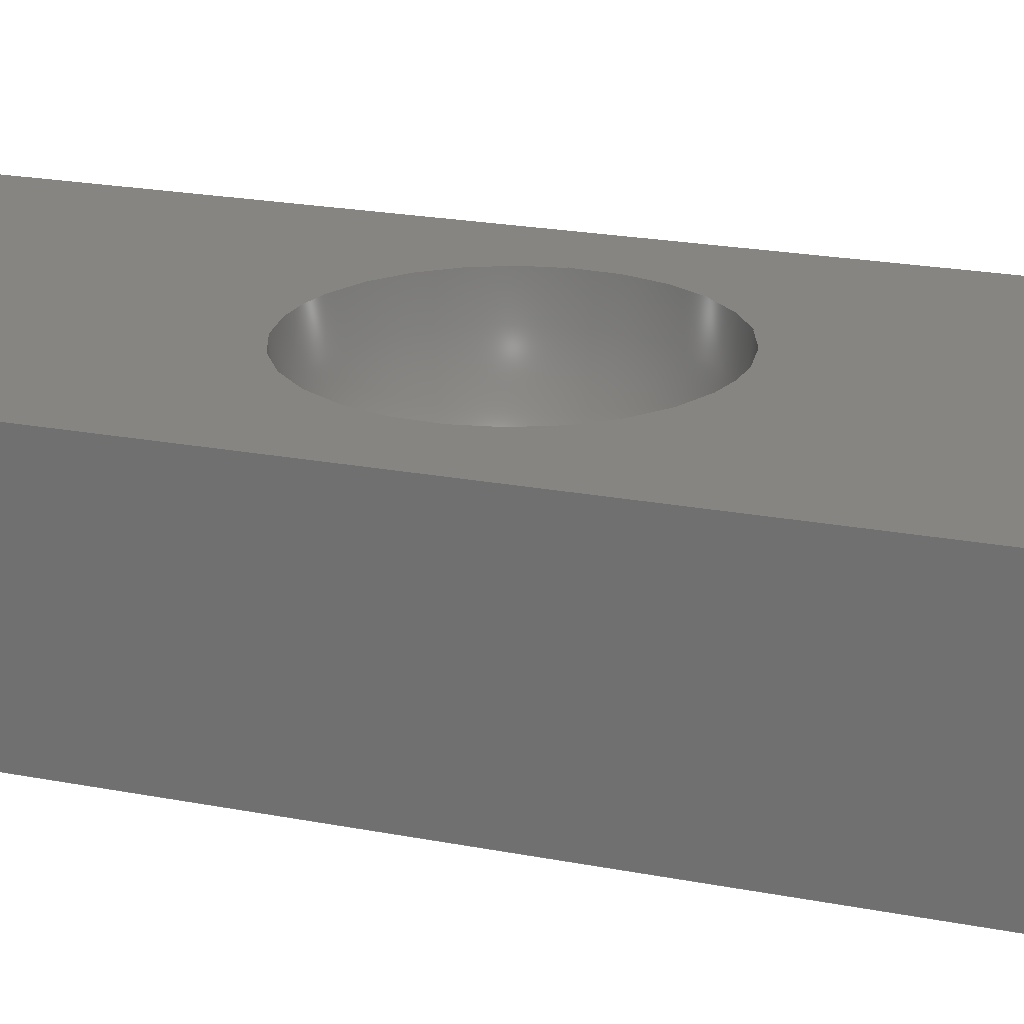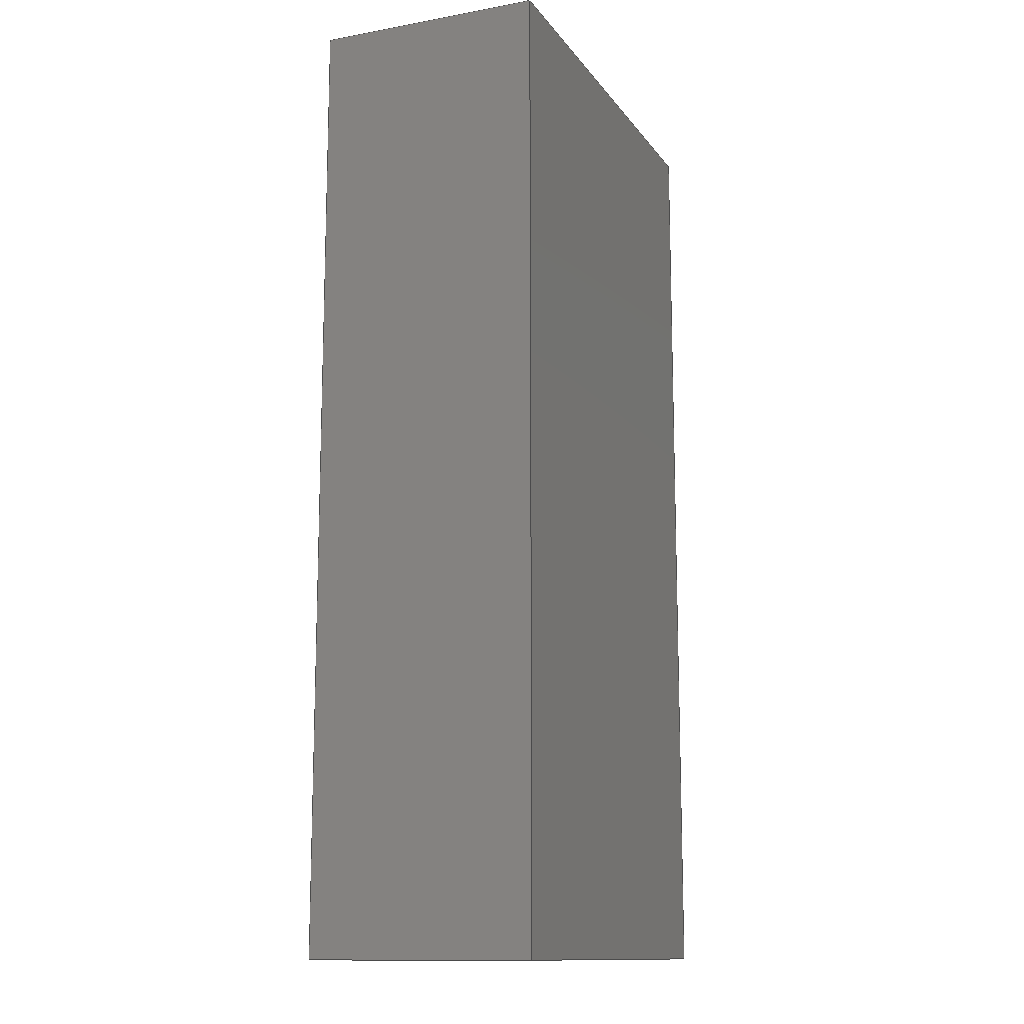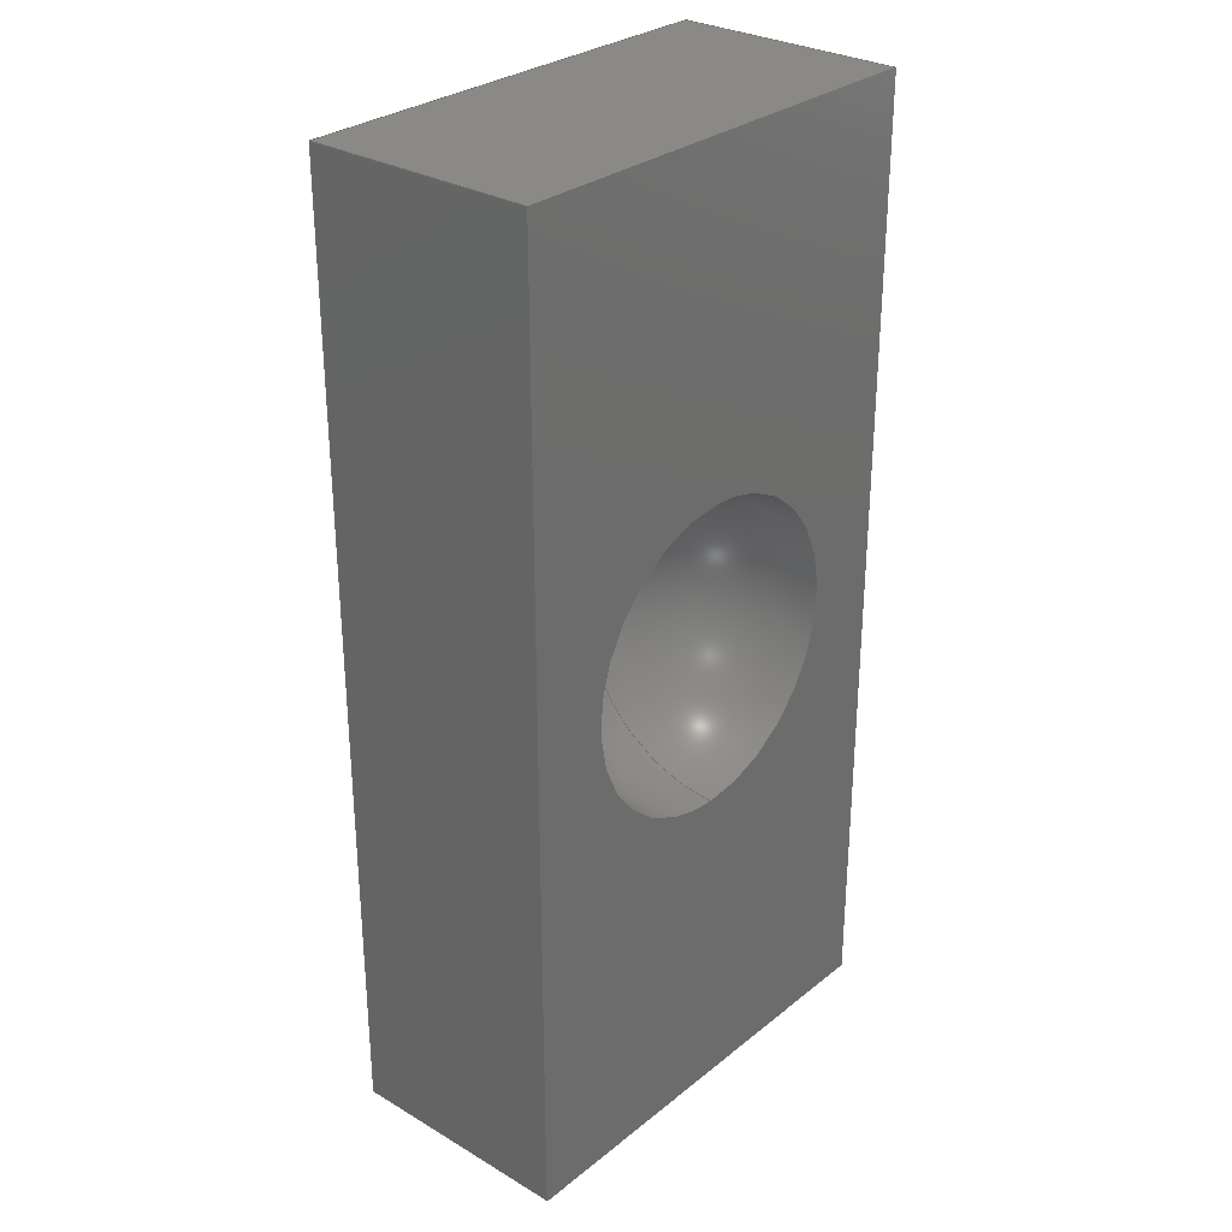
<metadata>
{"format":"step","ext":"step","renderer":"f3d","projection":"perspective","resolution":1024,"background":"white","views":[{"elev":22.1,"azim":-71.5,"up":"+Z"},{"elev":-13.0,"azim":112.5,"up":"+Y"},{"elev":29.6,"azim":-49.2,"up":"+Y"}]}
</metadata>
<code>
ISO-10303-21;
DATA;
#1 = MECHANICAL_DESIGN_GEOMETRIC_PRESENTATION_REPRESENTATION( ' ', ( #7, #8, #9, #10, #11, #12, #13 ), #6 );
#2 = PRODUCT_DEFINITION_CONTEXT( '', #14, 'design' );
#3 = APPLICATION_PROTOCOL_DEFINITION( 'international standard', 'automotive_design', 2001, #14 );
#4 = PRODUCT_CATEGORY_RELATIONSHIP( 'NONE', 'NONE', #15, #16 );
#5 = SHAPE_DEFINITION_REPRESENTATION( #17, #18 );
#6 =  ( GEOMETRIC_REPRESENTATION_CONTEXT( 3 )GLOBAL_UNCERTAINTY_ASSIGNED_CONTEXT( ( #19 ) )GLOBAL_UNIT_ASSIGNED_CONTEXT( ( #20, #21, #22 ) )REPRESENTATION_CONTEXT( 'NONE', 'WORKSPACE' ) );
#7 = STYLED_ITEM( '', ( #23 ), #24 );
#8 = STYLED_ITEM( '', ( #25 ), #26 );
#9 = STYLED_ITEM( '', ( #27 ), #28 );
#10 = STYLED_ITEM( '', ( #29 ), #30 );
#11 = STYLED_ITEM( '', ( #31 ), #32 );
#12 = STYLED_ITEM( '', ( #33 ), #34 );
#13 = STYLED_ITEM( '', ( #35 ), #36 );
#14 = APPLICATION_CONTEXT( 'core data for automotive mechanical design processes' );
#15 = PRODUCT_CATEGORY( 'part', 'NONE' );
#16 = PRODUCT_RELATED_PRODUCT_CATEGORY( 'detail', ' ', ( #37 ) );
#17 = PRODUCT_DEFINITION_SHAPE( 'NONE', 'NONE', #38 );
#18 = ADVANCED_BREP_SHAPE_REPRESENTATION( 'Anchor Slide Block', ( #39, #40 ), #6 );
#19 = UNCERTAINTY_MEASURE_WITH_UNIT( LENGTH_MEASURE( 1e-17 ), #20, '', '' );
#20 =  ( CONVERSION_BASED_UNIT( 'METRE', #41 )LENGTH_UNIT(  )NAMED_UNIT( #42 ) );
#21 =  ( NAMED_UNIT( #43 )PLANE_ANGLE_UNIT(  )SI_UNIT( $, .RADIAN. ) );
#22 =  ( NAMED_UNIT( #43 )SI_UNIT( $, .STERADIAN. )SOLID_ANGLE_UNIT(  ) );
#23 = PRESENTATION_STYLE_ASSIGNMENT( ( #44 ) );
#24 = ADVANCED_FACE( '', ( #45 ), #46, .T. );
#25 = PRESENTATION_STYLE_ASSIGNMENT( ( #47 ) );
#26 = ADVANCED_FACE( '', ( #48 ), #49, .F. );
#27 = PRESENTATION_STYLE_ASSIGNMENT( ( #50 ) );
#28 = ADVANCED_FACE( '', ( #51 ), #52, .F. );
#29 = PRESENTATION_STYLE_ASSIGNMENT( ( #53 ) );
#30 = ADVANCED_FACE( '', ( #54, #55 ), #56, .T. );
#31 = PRESENTATION_STYLE_ASSIGNMENT( ( #57 ) );
#32 = ADVANCED_FACE( '', ( #58 ), #59, .F. );
#33 = PRESENTATION_STYLE_ASSIGNMENT( ( #60 ) );
#34 = ADVANCED_FACE( '', ( #61 ), #62, .T. );
#35 = PRESENTATION_STYLE_ASSIGNMENT( ( #63 ) );
#36 = ADVANCED_FACE( '', ( #64, #65 ), #66, .F. );
#37 = PRODUCT( 'Anchor Slide Block', 'Anchor Slide Block', 'PART-Anchor Slide Block-DESC', ( #67 ) );
#38 = PRODUCT_DEFINITION( 'NONE', 'NONE', #68, #2 );
#39 = MANIFOLD_SOLID_BREP( 'Anchor Slide Block', #69 );
#40 = AXIS2_PLACEMENT_3D( '', #70, #71, #72 );
#41 = LENGTH_MEASURE_WITH_UNIT( LENGTH_MEASURE( 1 ), #73 );
#42 = DIMENSIONAL_EXPONENTS( 1, 0, 0, 0, 0, 0, 0 );
#43 = DIMENSIONAL_EXPONENTS( 0, 0, 0, 0, 0, 0, 0 );
#44 = SURFACE_STYLE_USAGE( .BOTH., #74 );
#45 = FACE_OUTER_BOUND( '', #75, .T. );
#46 = PLANE( '', #76 );
#47 = SURFACE_STYLE_USAGE( .BOTH., #77 );
#48 = FACE_OUTER_BOUND( '', #78, .T. );
#49 = PLANE( '', #79 );
#50 = SURFACE_STYLE_USAGE( .BOTH., #80 );
#51 = FACE_OUTER_BOUND( '', #81, .T. );
#52 = PLANE( '', #82 );
#53 = SURFACE_STYLE_USAGE( .BOTH., #83 );
#54 = FACE_BOUND( '', #84, .T. );
#55 = FACE_OUTER_BOUND( '', #85, .T. );
#56 = PLANE( '', #86 );
#57 = SURFACE_STYLE_USAGE( .BOTH., #87 );
#58 = FACE_OUTER_BOUND( '', #88, .T. );
#59 = PLANE( '', #89 );
#60 = SURFACE_STYLE_USAGE( .BOTH., #90 );
#61 = FACE_OUTER_BOUND( '', #91, .T. );
#62 = PLANE( '', #92 );
#63 = SURFACE_STYLE_USAGE( .BOTH., #93 );
#64 = FACE_BOUND( '', #94, .T. );
#65 = FACE_OUTER_BOUND( '', #95, .T. );
#66 = SPHERICAL_SURFACE( '', #96, 0.004 );
#67 = PRODUCT_CONTEXT( '', #14, 'mechanical' );
#68 = PRODUCT_DEFINITION_FORMATION_WITH_SPECIFIED_SOURCE( ' ', 'NONE', #37, .NOT_KNOWN. );
#69 = CLOSED_SHELL( '', ( #36, #30, #28, #26, #24, #34, #32 ) );
#70 = CARTESIAN_POINT( '', ( 0, 0, 0 ) );
#71 = DIRECTION( '', ( 0, 0, 1 ) );
#72 = DIRECTION( '', ( 1, 0, 0 ) );
#73 =  ( LENGTH_UNIT(  )NAMED_UNIT( #42 )SI_UNIT( $, .METRE. ) );
#74 = SURFACE_SIDE_STYLE( '', ( #97 ) );
#75 = EDGE_LOOP( '', ( #98, #99, #100, #101 ) );
#76 = AXIS2_PLACEMENT_3D( '', #102, #103, #104 );
#77 = SURFACE_SIDE_STYLE( '', ( #105 ) );
#78 = EDGE_LOOP( '', ( #106, #107, #108, #109 ) );
#79 = AXIS2_PLACEMENT_3D( '', #110, #111, #112 );
#80 = SURFACE_SIDE_STYLE( '', ( #113 ) );
#81 = EDGE_LOOP( '', ( #114, #115, #116, #117 ) );
#82 = AXIS2_PLACEMENT_3D( '', #118, #119, #120 );
#83 = SURFACE_SIDE_STYLE( '', ( #121 ) );
#84 = EDGE_LOOP( '', ( #122 ) );
#85 = EDGE_LOOP( '', ( #123, #124, #125, #126 ) );
#86 = AXIS2_PLACEMENT_3D( '', #127, #128, #129 );
#87 = SURFACE_SIDE_STYLE( '', ( #130 ) );
#88 = EDGE_LOOP( '', ( #131, #132, #133, #134 ) );
#89 = AXIS2_PLACEMENT_3D( '', #135, #136, #137 );
#90 = SURFACE_SIDE_STYLE( '', ( #138 ) );
#91 = EDGE_LOOP( '', ( #139, #140, #141, #142 ) );
#92 = AXIS2_PLACEMENT_3D( '', #143, #144, #145 );
#93 = SURFACE_SIDE_STYLE( '', ( #146 ) );
#94 = VERTEX_LOOP( '', #147 );
#95 = EDGE_LOOP( '', ( #148 ) );
#96 = AXIS2_PLACEMENT_3D( '', #149, #150, #151 );
#97 = SURFACE_STYLE_FILL_AREA( #152 );
#98 = ORIENTED_EDGE( '', *, *, #153, .F. );
#99 = ORIENTED_EDGE( '', *, *, #154, .F. );
#100 = ORIENTED_EDGE( '', *, *, #155, .T. );
#101 = ORIENTED_EDGE( '', *, *, #156, .T. );
#102 = CARTESIAN_POINT( '', ( 0.006, -0.0125, -0.00188 ) );
#103 = DIRECTION( '', ( 1, 0, 6.123e-17 ) );
#104 = DIRECTION( '', ( 6.123e-17, 0, -1 ) );
#105 = SURFACE_STYLE_FILL_AREA( #157 );
#106 = ORIENTED_EDGE( '', *, *, #158, .T. );
#107 = ORIENTED_EDGE( '', *, *, #156, .F. );
#108 = ORIENTED_EDGE( '', *, *, #159, .F. );
#109 = ORIENTED_EDGE( '', *, *, #160, .T. );
#110 = CARTESIAN_POINT( '', ( 0, -0.0125, -0.003 ) );
#111 = DIRECTION( '', ( 0, 0, 1 ) );
#112 = DIRECTION( '', ( 1, 0, 0 ) );
#113 = SURFACE_STYLE_FILL_AREA( #161 );
#114 = ORIENTED_EDGE( '', *, *, #162, .T. );
#115 = ORIENTED_EDGE( '', *, *, #160, .F. );
#116 = ORIENTED_EDGE( '', *, *, #163, .F. );
#117 = ORIENTED_EDGE( '', *, *, #164, .T. );
#118 = CARTESIAN_POINT( '', ( -0.006, -0.0125, -0.00188 ) );
#119 = DIRECTION( '', ( 1, 0, 6.123e-17 ) );
#120 = DIRECTION( '', ( 6.123e-17, 0, -1 ) );
#121 = SURFACE_STYLE_FILL_AREA( #165 );
#122 = ORIENTED_EDGE( '', *, *, #166, .T. );
#123 = ORIENTED_EDGE( '', *, *, #167, .F. );
#124 = ORIENTED_EDGE( '', *, *, #164, .F. );
#125 = ORIENTED_EDGE( '', *, *, #168, .T. );
#126 = ORIENTED_EDGE( '', *, *, #154, .T. );
#127 = CARTESIAN_POINT( '', ( 3.253e-19, -0.0125, 0.003 ) );
#128 = DIRECTION( '', ( 0, 0, 1 ) );
#129 = DIRECTION( '', ( 1, 0, 0 ) );
#130 = SURFACE_STYLE_FILL_AREA( #169 );
#131 = ORIENTED_EDGE( '', *, *, #167, .T. );
#132 = ORIENTED_EDGE( '', *, *, #153, .T. );
#133 = ORIENTED_EDGE( '', *, *, #158, .F. );
#134 = ORIENTED_EDGE( '', *, *, #162, .F. );
#135 = CARTESIAN_POINT( '', ( 0, 0.0125, 0 ) );
#136 = DIRECTION( '', ( 0, -1, 0 ) );
#137 = DIRECTION( '', ( 1, 0, 0 ) );
#138 = SURFACE_STYLE_FILL_AREA( #170 );
#139 = ORIENTED_EDGE( '', *, *, #168, .F. );
#140 = ORIENTED_EDGE( '', *, *, #163, .T. );
#141 = ORIENTED_EDGE( '', *, *, #159, .T. );
#142 = ORIENTED_EDGE( '', *, *, #155, .F. );
#143 = CARTESIAN_POINT( '', ( 0, -0.0125, 0 ) );
#144 = DIRECTION( '', ( 0, -1, 0 ) );
#145 = DIRECTION( '', ( 1, 0, 0 ) );
#146 = SURFACE_STYLE_FILL_AREA( #171 );
#147 = VERTEX_POINT( '', #172 );
#148 = ORIENTED_EDGE( '', *, *, #166, .F. );
#149 = CARTESIAN_POINT( '', ( 0, -4.138e-06, 0.003 ) );
#150 = DIRECTION( '', ( 0, 0.001034, -1 ) );
#151 = DIRECTION( '', ( 0, -1, -0.001034 ) );
#152 = FILL_AREA_STYLE( '', ( #173 ) );
#153 = EDGE_CURVE( '', #174, #175, #176, .T. );
#154 = EDGE_CURVE( '', #177, #174, #178, .T. );
#155 = EDGE_CURVE( '', #177, #179, #180, .T. );
#156 = EDGE_CURVE( '', #179, #175, #181, .T. );
#157 = FILL_AREA_STYLE( '', ( #182 ) );
#158 = EDGE_CURVE( '', #183, #175, #184, .T. );
#159 = EDGE_CURVE( '', #185, #179, #186, .T. );
#160 = EDGE_CURVE( '', #185, #183, #187, .T. );
#161 = FILL_AREA_STYLE( '', ( #188 ) );
#162 = EDGE_CURVE( '', #189, #183, #190, .T. );
#163 = EDGE_CURVE( '', #191, #185, #192, .T. );
#164 = EDGE_CURVE( '', #191, #189, #193, .T. );
#165 = FILL_AREA_STYLE( '', ( #194 ) );
#166 = EDGE_CURVE( '', #195, #195, #196, .F. );
#167 = EDGE_CURVE( '', #189, #174, #197, .T. );
#168 = EDGE_CURVE( '', #191, #177, #198, .T. );
#169 = FILL_AREA_STYLE( '', ( #199 ) );
#170 = FILL_AREA_STYLE( '', ( #200 ) );
#171 = FILL_AREA_STYLE( '', ( #201 ) );
#172 = CARTESIAN_POINT( '', ( 0, -1.287e-19, -0.001 ) );
#173 = FILL_AREA_STYLE_COLOUR( '', #202 );
#174 = VERTEX_POINT( '', #203 );
#175 = VERTEX_POINT( '', #204 );
#176 = LINE( '', #205, #206 );
#177 = VERTEX_POINT( '', #207 );
#178 = LINE( '', #208, #209 );
#179 = VERTEX_POINT( '', #210 );
#180 = LINE( '', #211, #212 );
#181 = LINE( '', #213, #214 );
#182 = FILL_AREA_STYLE_COLOUR( '', #215 );
#183 = VERTEX_POINT( '', #216 );
#184 = LINE( '', #217, #218 );
#185 = VERTEX_POINT( '', #219 );
#186 = LINE( '', #220, #221 );
#187 = LINE( '', #222, #223 );
#188 = FILL_AREA_STYLE_COLOUR( '', #224 );
#189 = VERTEX_POINT( '', #225 );
#190 = LINE( '', #226, #227 );
#191 = VERTEX_POINT( '', #228 );
#192 = LINE( '', #229, #230 );
#193 = LINE( '', #231, #232 );
#194 = FILL_AREA_STYLE_COLOUR( '', #233 );
#195 = VERTEX_POINT( '', #234 );
#196 = B_SPLINE_CURVE_WITH_KNOTS( '', 3, ( #235, #236, #237, #238, #239, #240, #241, #242, #243, #244, #245, #246, #247, #248, #249, #250, #251, #252, #253, #254, #255, #256, #257, #258, #259, #260, #261, #262, #263, #264, #265, #266, #267, #268, #269 ), .UNSPECIFIED., .T., .F., ( 2, 1, 1, 1, 1, 1, 1, 1, 1, 1, 1, 1, 1, 1, 1, 1, 1, 1, 1, 1, 1, 1, 1, 1, 1, 1, 1, 1, 1, 1, 1, 1, 1, 1, 1, 1, 2 ), ( -0.0625, -0.03126, 0, 0.03124, 0.0625, 0.09374, 0.125, 0.1562, 0.1875, 0.2187, 0.25, 0.2812, 0.3125, 0.3437, 0.375, 0.4062, 0.4375, 0.4687, 0.5, 0.5312, 0.5625, 0.5937, 0.625, 0.6562, 0.6875, 0.7187, 0.75, 0.7812, 0.8125, 0.8437, 0.875, 0.9062, 0.9375, 0.9687, 1, 1.031, 1.062 ), .UNSPECIFIED. );
#197 = LINE( '', #270, #271 );
#198 = LINE( '', #272, #273 );
#199 = FILL_AREA_STYLE_COLOUR( '', #274 );
#200 = FILL_AREA_STYLE_COLOUR( '', #275 );
#201 = FILL_AREA_STYLE_COLOUR( '', #276 );
#202 = COLOUR_RGB( '', 0.8118, 0.102, 0.3529 );
#203 = CARTESIAN_POINT( '', ( 0.006, 0.0125, 0.003 ) );
#204 = CARTESIAN_POINT( '', ( 0.006, 0.0125, -0.003 ) );
#205 = CARTESIAN_POINT( '', ( 0.006, 0.0125, -0.00188 ) );
#206 = VECTOR( '', #277, 1 );
#207 = CARTESIAN_POINT( '', ( 0.006, -0.0125, 0.003 ) );
#208 = CARTESIAN_POINT( '', ( 0.006, -0.0125, 0.003 ) );
#209 = VECTOR( '', #278, 1 );
#210 = CARTESIAN_POINT( '', ( 0.006, -0.0125, -0.003 ) );
#211 = CARTESIAN_POINT( '', ( 0.006, -0.0125, -0.00188 ) );
#212 = VECTOR( '', #279, 1 );
#213 = CARTESIAN_POINT( '', ( 0.006, -0.0125, -0.003 ) );
#214 = VECTOR( '', #280, 1 );
#215 = COLOUR_RGB( '', 0.8118, 0.102, 0.3529 );
#216 = CARTESIAN_POINT( '', ( -0.006, 0.0125, -0.003 ) );
#217 = CARTESIAN_POINT( '', ( 0, 0.0125, -0.003 ) );
#218 = VECTOR( '', #281, 1 );
#219 = CARTESIAN_POINT( '', ( -0.006, -0.0125, -0.003 ) );
#220 = CARTESIAN_POINT( '', ( 0, -0.0125, -0.003 ) );
#221 = VECTOR( '', #282, 1 );
#222 = CARTESIAN_POINT( '', ( -0.006, -0.0125, -0.003 ) );
#223 = VECTOR( '', #283, 1 );
#224 = COLOUR_RGB( '', 0.8118, 0.102, 0.3529 );
#225 = CARTESIAN_POINT( '', ( -0.006, 0.0125, 0.003 ) );
#226 = CARTESIAN_POINT( '', ( -0.006, 0.0125, -0.00188 ) );
#227 = VECTOR( '', #284, 1 );
#228 = CARTESIAN_POINT( '', ( -0.006, -0.0125, 0.003 ) );
#229 = CARTESIAN_POINT( '', ( -0.006, -0.0125, -0.00188 ) );
#230 = VECTOR( '', #285, 1 );
#231 = CARTESIAN_POINT( '', ( -0.006, -0.0125, 0.003 ) );
#232 = VECTOR( '', #286, 1 );
#233 = COLOUR_RGB( '', 0.8118, 0.102, 0.3529 );
#234 = CARTESIAN_POINT( '', ( 4.899e-19, 0.003996, 0.003 ) );
#235 = CARTESIAN_POINT( '', ( 0.0007857, 0.003946, 0.003 ) );
#236 = CARTESIAN_POINT( '', ( 0, 0.004021, 0.003 ) );
#237 = CARTESIAN_POINT( '', ( -0.0007856, 0.003946, 0.003 ) );
#238 = CARTESIAN_POINT( '', ( -0.00154, 0.003715, 0.003 ) );
#239 = CARTESIAN_POINT( '', ( -0.002237, 0.003344, 0.003 ) );
#240 = CARTESIAN_POINT( '', ( -0.002846, 0.002842, 0.003 ) );
#241 = CARTESIAN_POINT( '', ( -0.003348, 0.002233, 0.003 ) );
#242 = CARTESIAN_POINT( '', ( -0.003719, 0.001536, 0.003 ) );
#243 = CARTESIAN_POINT( '', ( -0.00395, 0.0007816, 0.003 ) );
#244 = CARTESIAN_POINT( '', ( -0.004025, -3.934e-06, 0.003 ) );
#245 = CARTESIAN_POINT( '', ( -0.00395, -0.0007897, 0.003 ) );
#246 = CARTESIAN_POINT( '', ( -0.003719, -0.001544, 0.003 ) );
#247 = CARTESIAN_POINT( '', ( -0.003349, -0.002241, 0.003 ) );
#248 = CARTESIAN_POINT( '', ( -0.002846, -0.00285, 0.003 ) );
#249 = CARTESIAN_POINT( '', ( -0.002238, -0.003353, 0.003 ) );
#250 = CARTESIAN_POINT( '', ( -0.001541, -0.003723, 0.003 ) );
#251 = CARTESIAN_POINT( '', ( -0.0007858, -0.003954, 0.003 ) );
#252 = CARTESIAN_POINT( '', ( 0, -0.004029, 0.003 ) );
#253 = CARTESIAN_POINT( '', ( 0.0007856, -0.003954, 0.003 ) );
#254 = CARTESIAN_POINT( '', ( 0.00154, -0.003723, 0.003 ) );
#255 = CARTESIAN_POINT( '', ( 0.002237, -0.003353, 0.003 ) );
#256 = CARTESIAN_POINT( '', ( 0.002846, -0.00285, 0.003 ) );
#257 = CARTESIAN_POINT( '', ( 0.003348, -0.002242, 0.003 ) );
#258 = CARTESIAN_POINT( '', ( 0.003719, -0.001545, 0.003 ) );
#259 = CARTESIAN_POINT( '', ( 0.00395, -0.0007899, 0.003 ) );
#260 = CARTESIAN_POINT( '', ( 0.004025, -4.351e-06, 0.003 ) );
#261 = CARTESIAN_POINT( '', ( 0.00395, 0.0007814, 0.003 ) );
#262 = CARTESIAN_POINT( '', ( 0.003719, 0.001536, 0.003 ) );
#263 = CARTESIAN_POINT( '', ( 0.003349, 0.002233, 0.003 ) );
#264 = CARTESIAN_POINT( '', ( 0.002846, 0.002842, 0.003 ) );
#265 = CARTESIAN_POINT( '', ( 0.002238, 0.003344, 0.003 ) );
#266 = CARTESIAN_POINT( '', ( 0.00154, 0.003714, 0.003 ) );
#267 = CARTESIAN_POINT( '', ( 0.0007857, 0.003946, 0.003 ) );
#268 = CARTESIAN_POINT( '', ( 0, 0.004021, 0.003 ) );
#269 = CARTESIAN_POINT( '', ( -0.0007856, 0.003946, 0.003 ) );
#270 = CARTESIAN_POINT( '', ( 3.253e-19, 0.0125, 0.003 ) );
#271 = VECTOR( '', #287, 1 );
#272 = CARTESIAN_POINT( '', ( 3.253e-19, -0.0125, 0.003 ) );
#273 = VECTOR( '', #288, 1 );
#274 = COLOUR_RGB( '', 0.8118, 0.102, 0.3529 );
#275 = COLOUR_RGB( '', 0.8118, 0.102, 0.3529 );
#276 = COLOUR_RGB( '', 0.8118, 0.102, 0.3529 );
#277 = DIRECTION( '', ( 6.123e-17, 0, -1 ) );
#278 = DIRECTION( '', ( 0, 1, 0 ) );
#279 = DIRECTION( '', ( 6.123e-17, 0, -1 ) );
#280 = DIRECTION( '', ( 0, 1, 0 ) );
#281 = DIRECTION( '', ( 1, 0, 0 ) );
#282 = DIRECTION( '', ( 1, 0, 0 ) );
#283 = DIRECTION( '', ( 0, 1, 0 ) );
#284 = DIRECTION( '', ( 6.123e-17, 0, -1 ) );
#285 = DIRECTION( '', ( 6.123e-17, 0, -1 ) );
#286 = DIRECTION( '', ( 0, 1, 0 ) );
#287 = DIRECTION( '', ( 1, 0, 0 ) );
#288 = DIRECTION( '', ( 1, 0, 0 ) );
ENDSEC;
END-ISO-10303-21;

</code>
